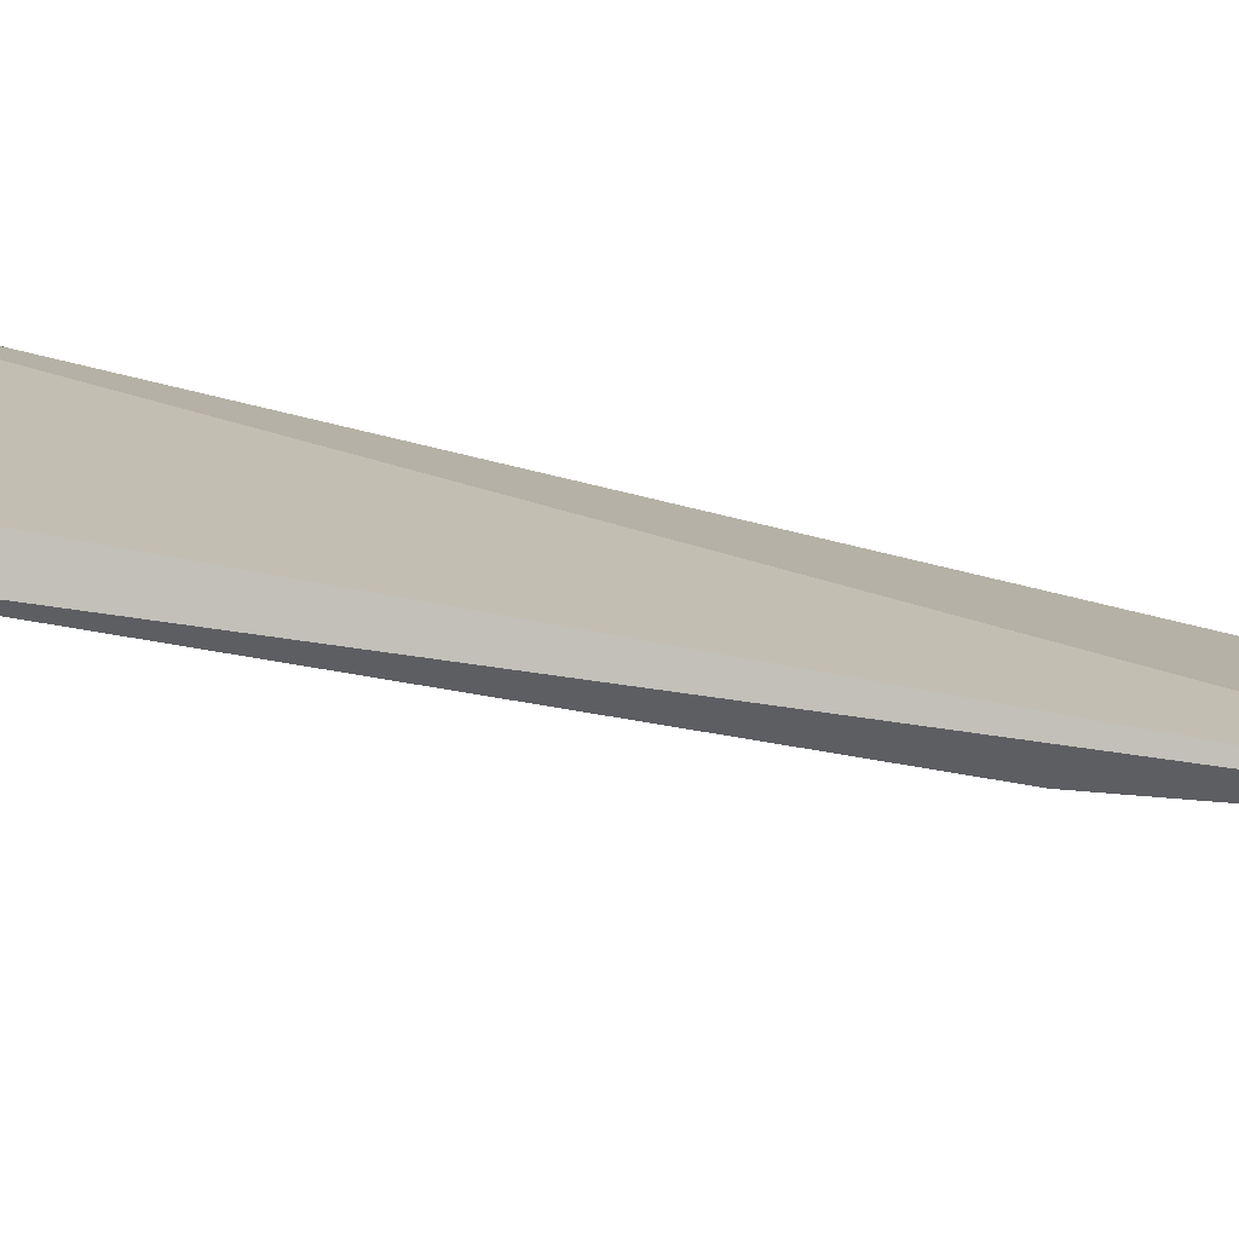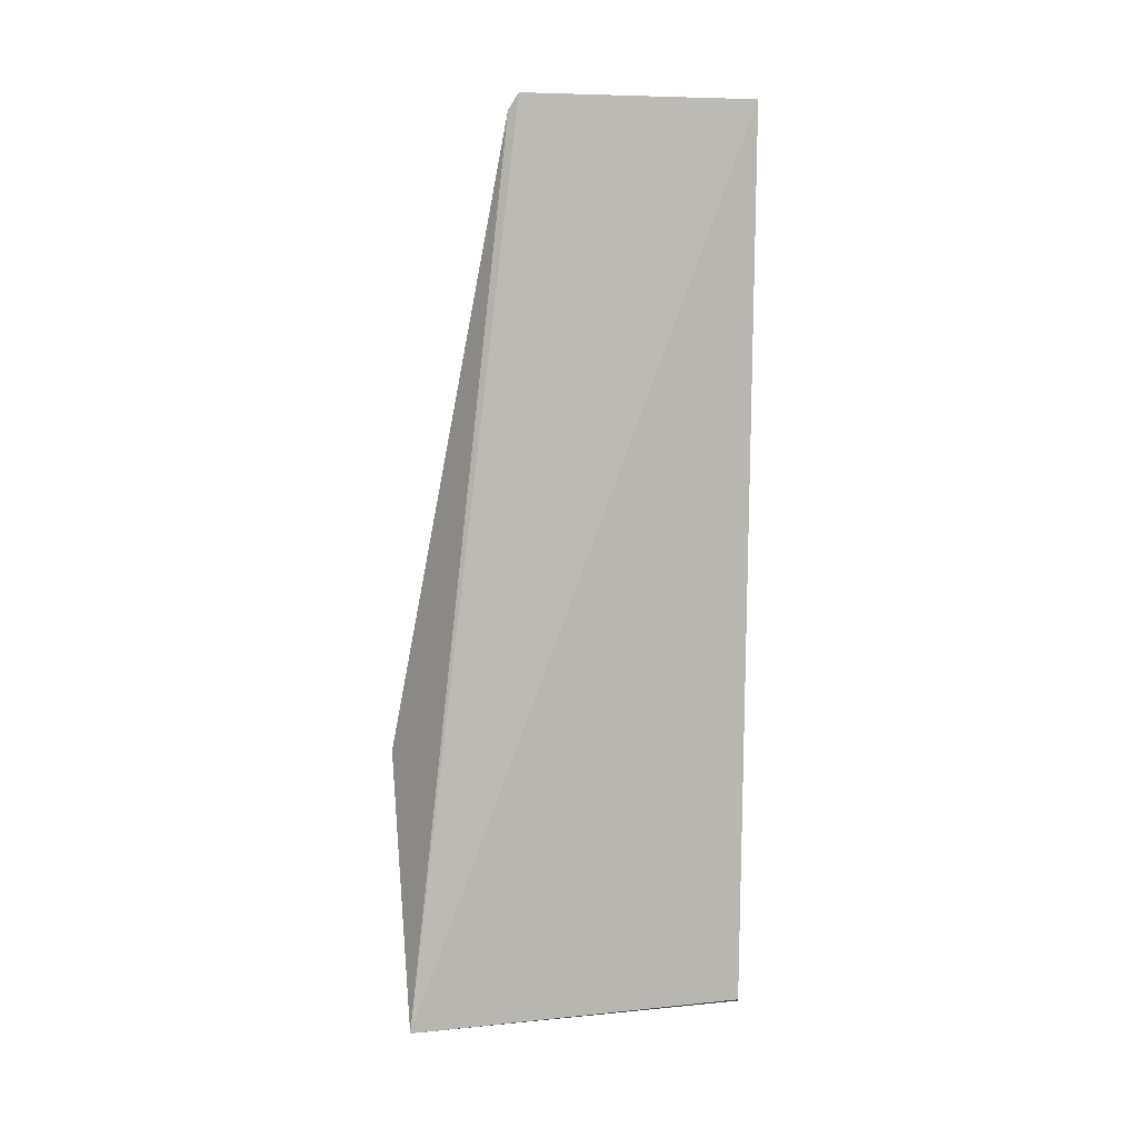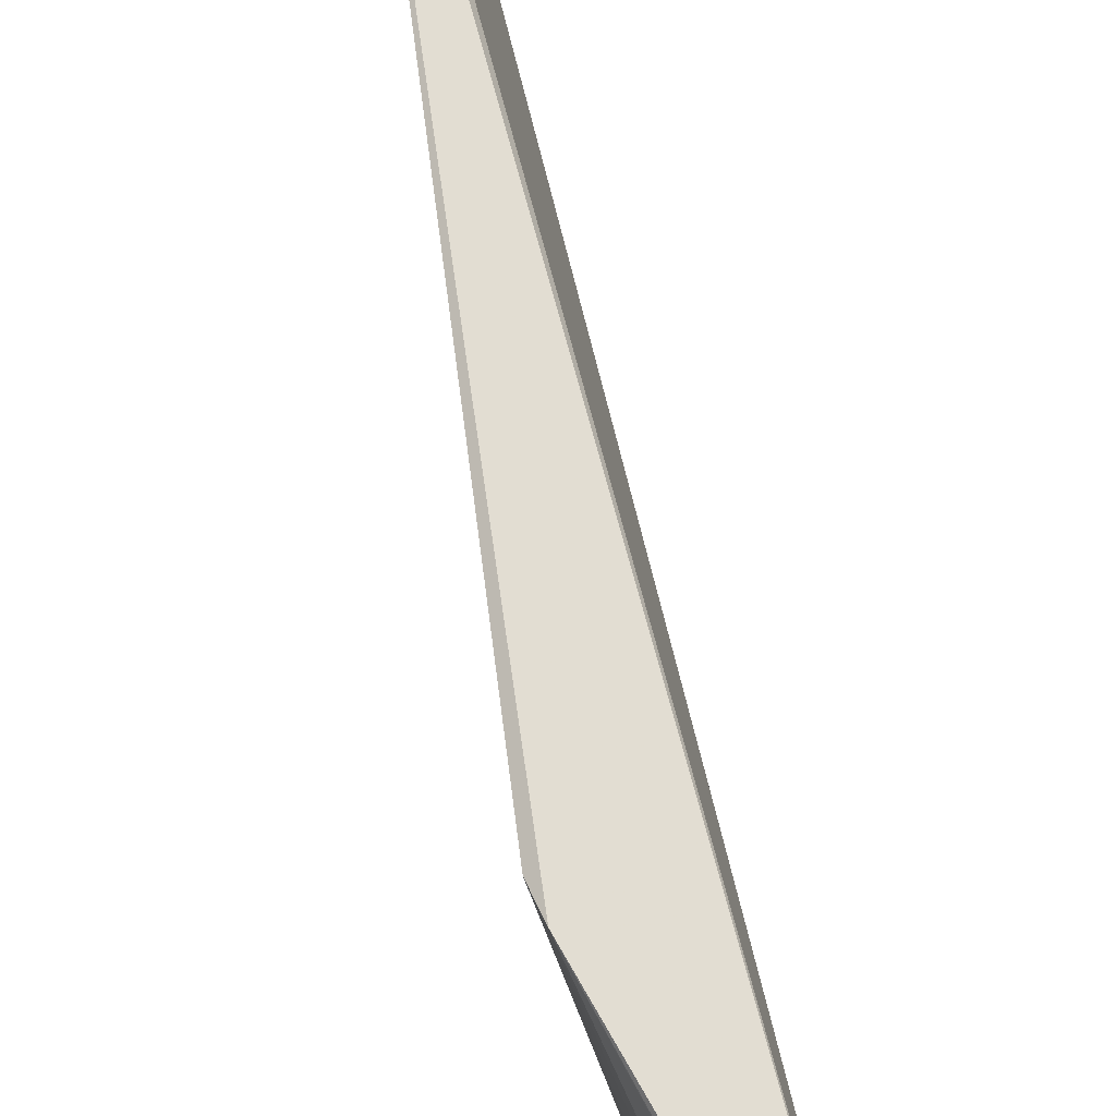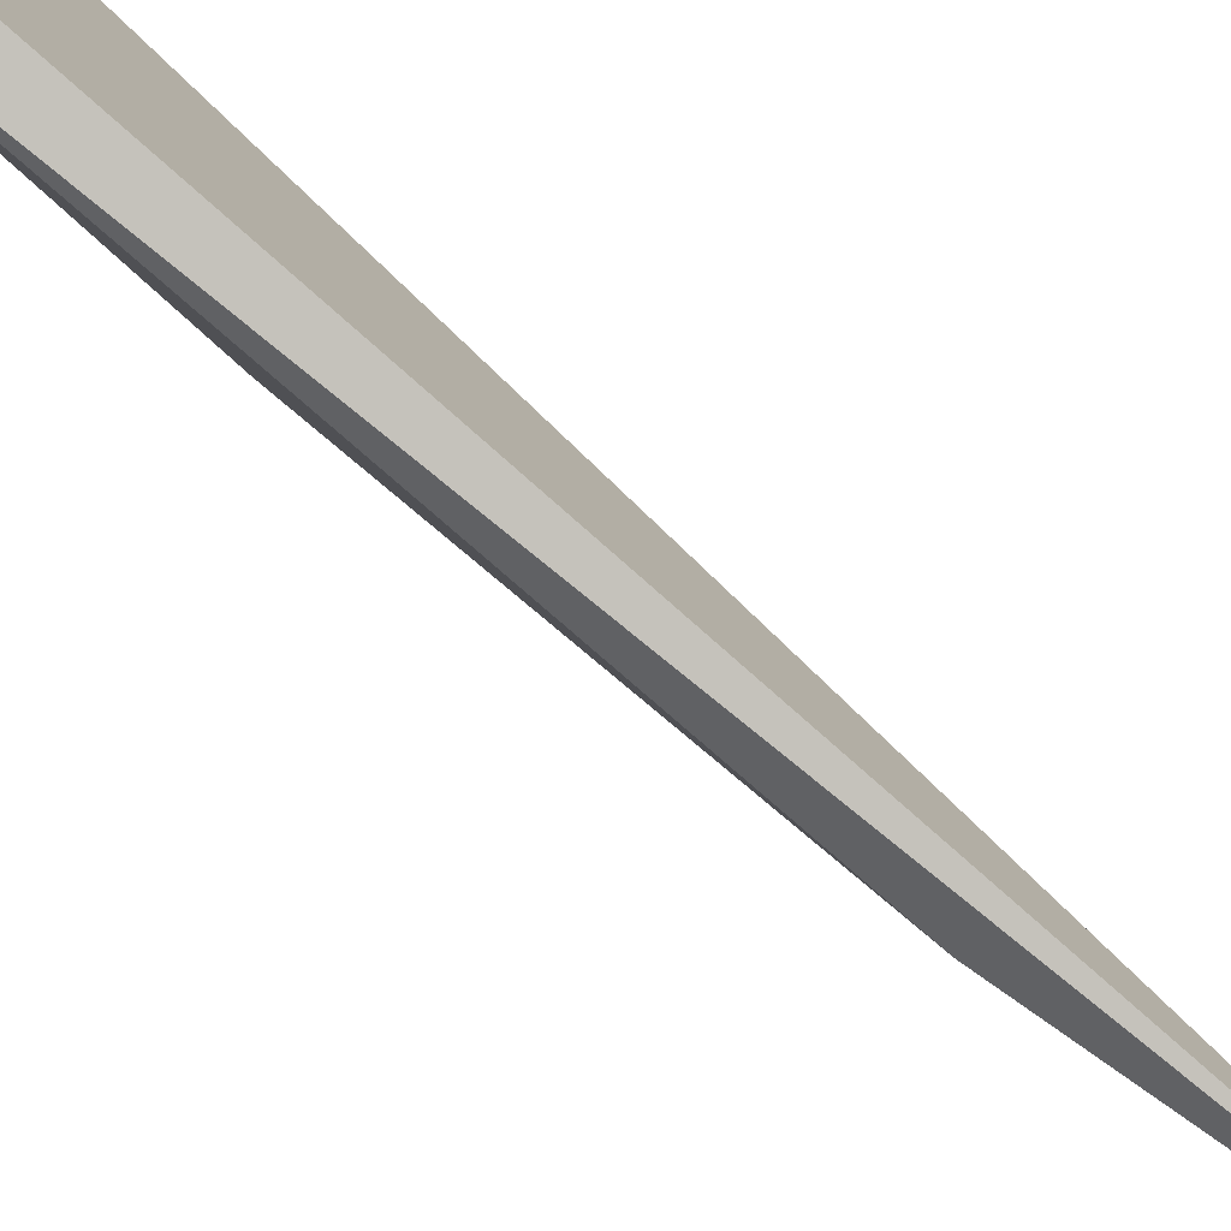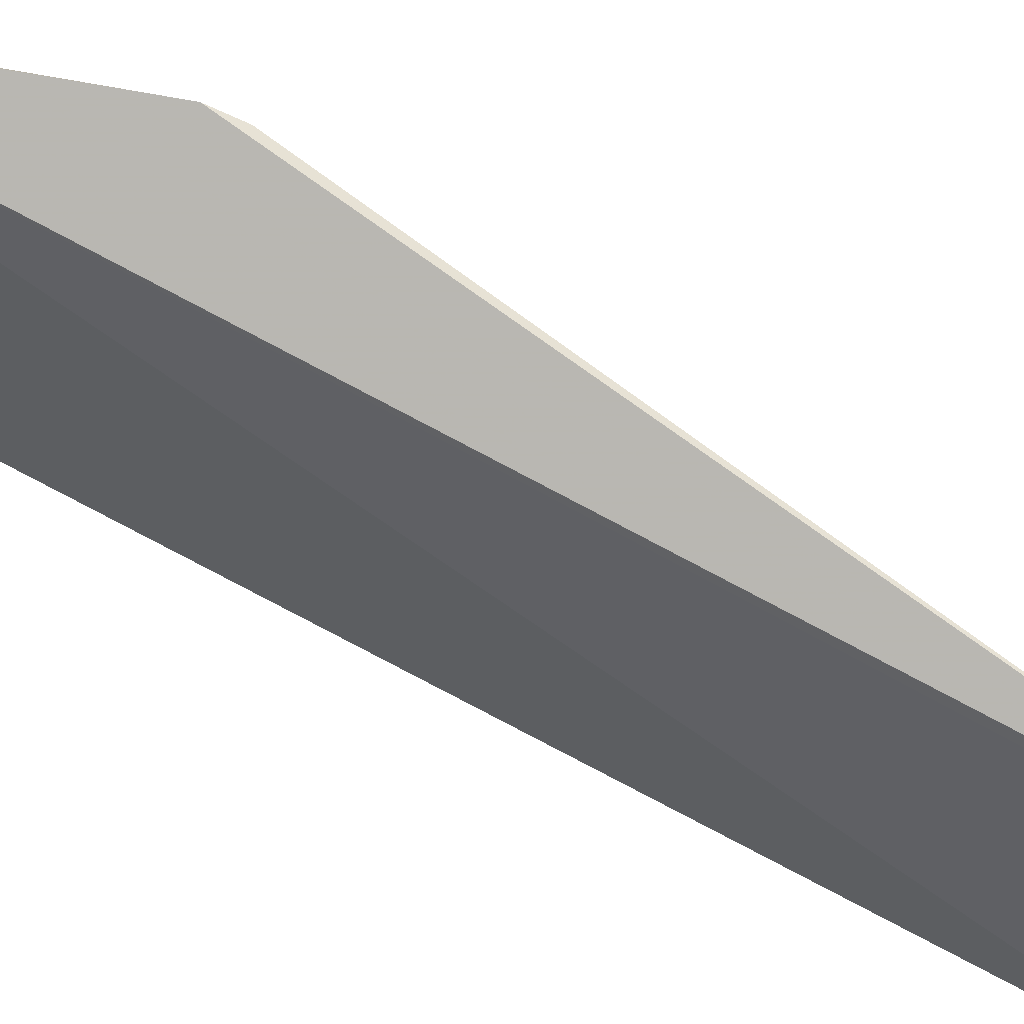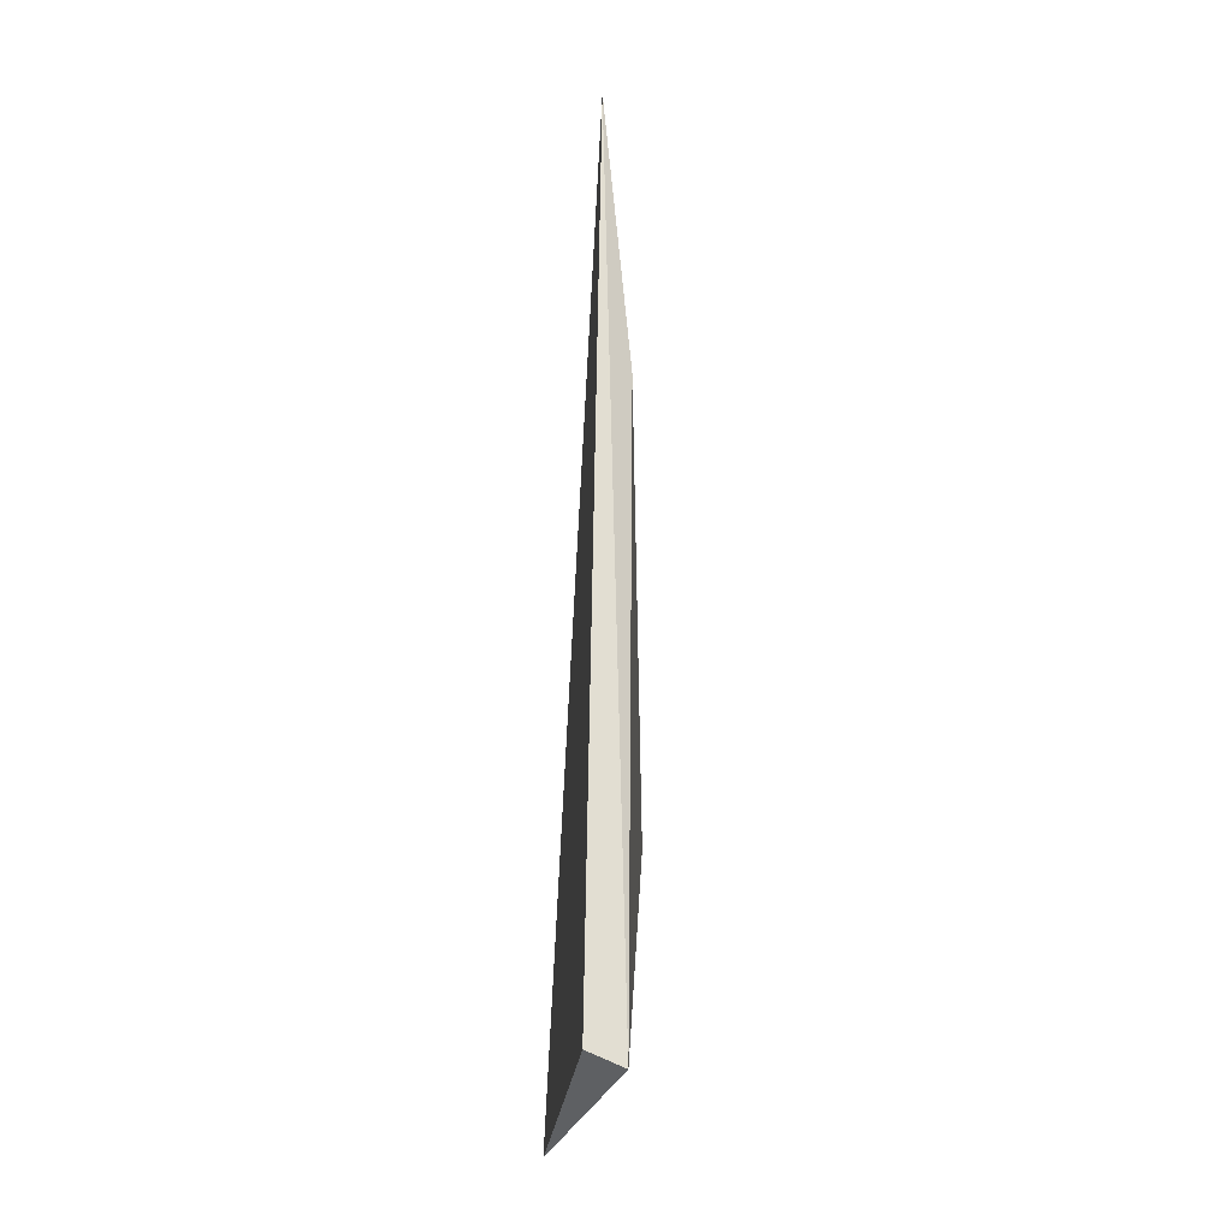
<metadata>
{"format":"obj","ext":"obj","renderer":"f3d","projection":"perspective","resolution":1024,"background":"white","views":[{"elev":-72.8,"azim":-99.6,"up":"+Y"},{"elev":9.6,"azim":-99.0,"up":"+Z"},{"elev":75.9,"azim":167.6,"up":"+Y"},{"elev":-77.4,"azim":-130.8,"up":"+Y"},{"elev":67.7,"azim":-60.8,"up":"+Y"},{"elev":-25.0,"azim":-8.8,"up":"+Z"}]}
</metadata>
<code>
v 0.101 -0.005544 0.06579
v 0.09904 -0.01888 0.06541
v 0.1045 0.001431 0.02852
v 0.09904 0.001468 0.0111
v 0.1004 -0.01884 0.01132
v 0.1041 0.001956 0.02708
v 0.1008 -0.01797 0.04804
v 0.09837 -0.01835 0.01224
v 0.1012 -0.004946 0.06483
v 0.1008 -0.002312 0.01316
v 0.1005 -0.01139 0.06458
v 0.1008 -0.00769 0.01305
v 0.09976 0.00101 0.01232
v 0.101 0.00117 0.01627
f 2 1 4
f 6 3 5
f 7 5 3
f 7 2 5
f 8 5 2
f 8 2 4
f 8 4 5
f 9 3 6
f 9 6 4
f 9 4 1
f 10 5 4
f 11 7 3
f 11 3 9
f 11 2 7
f 11 9 1
f 11 1 2
f 12 10 6
f 12 6 5
f 12 5 10
f 13 10 4
f 13 4 6
f 14 13 6
f 14 6 10
f 14 10 13

</code>
